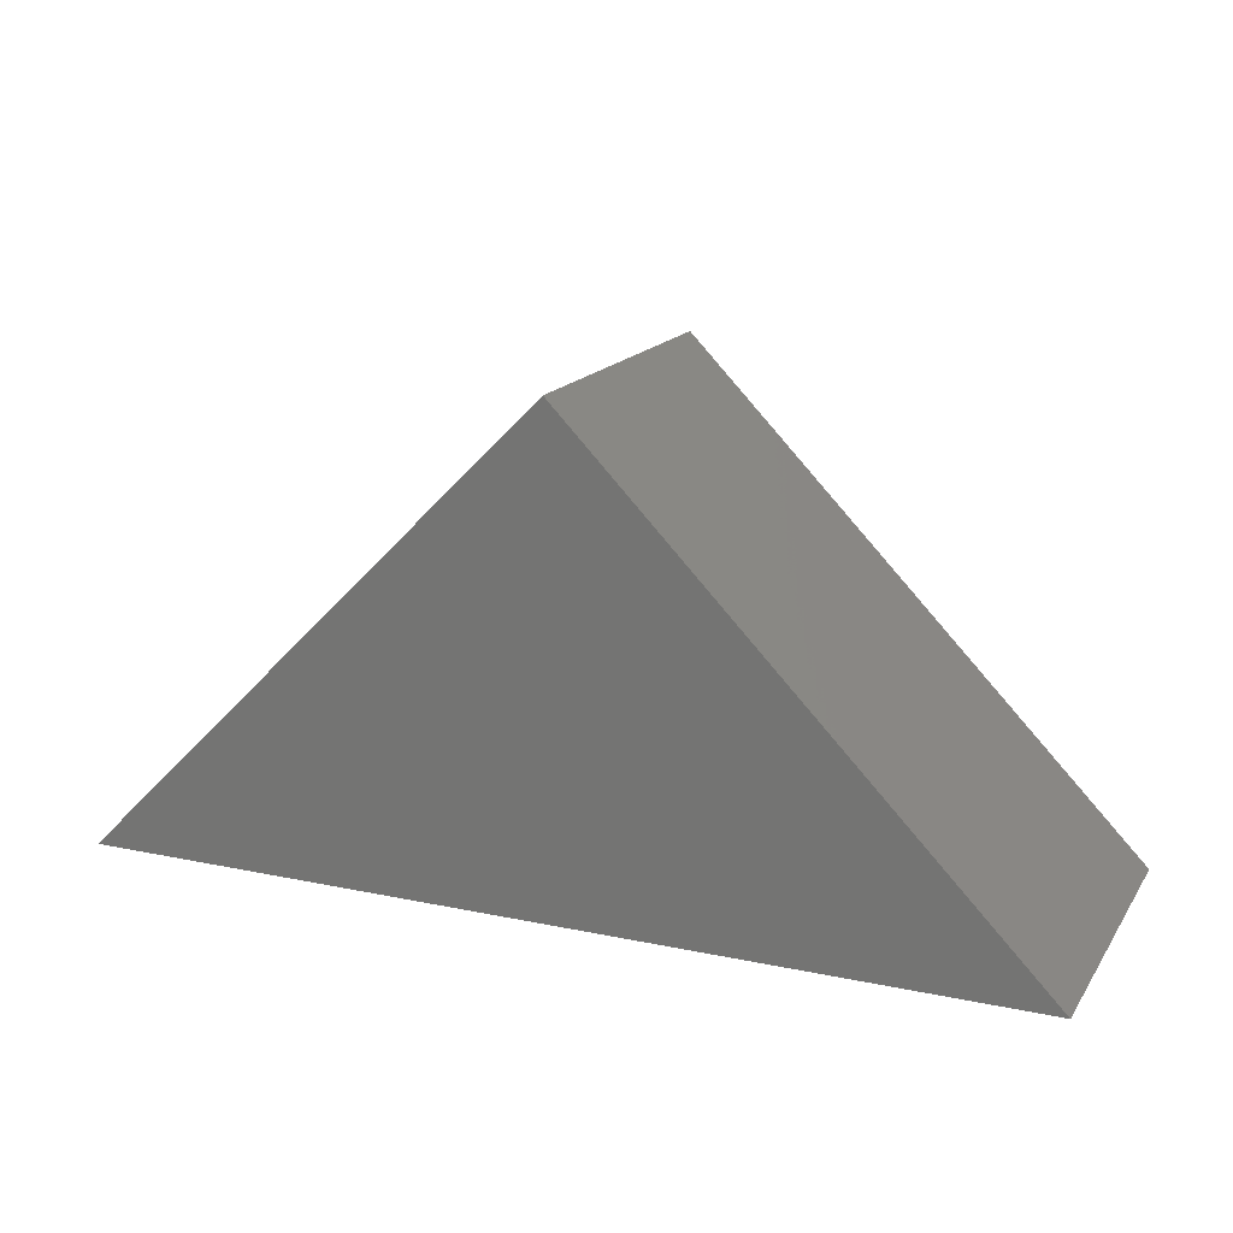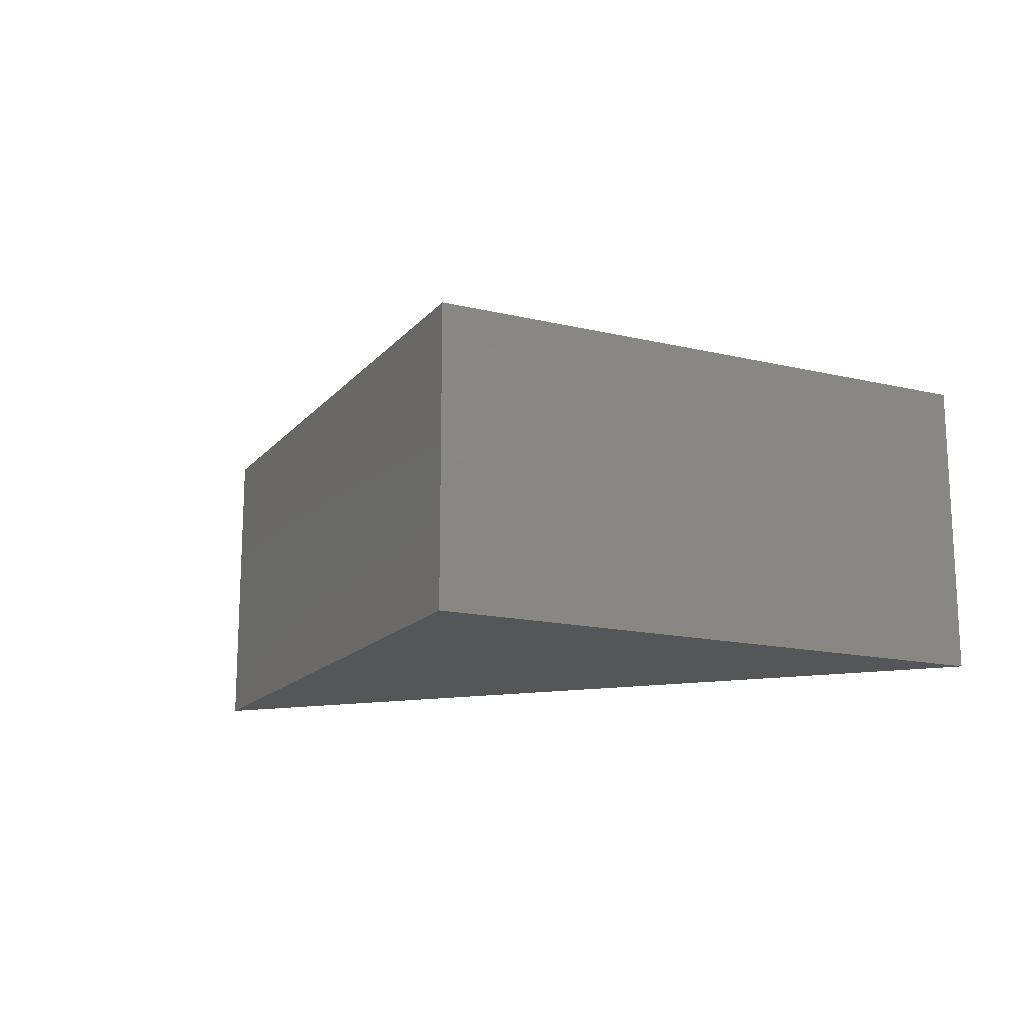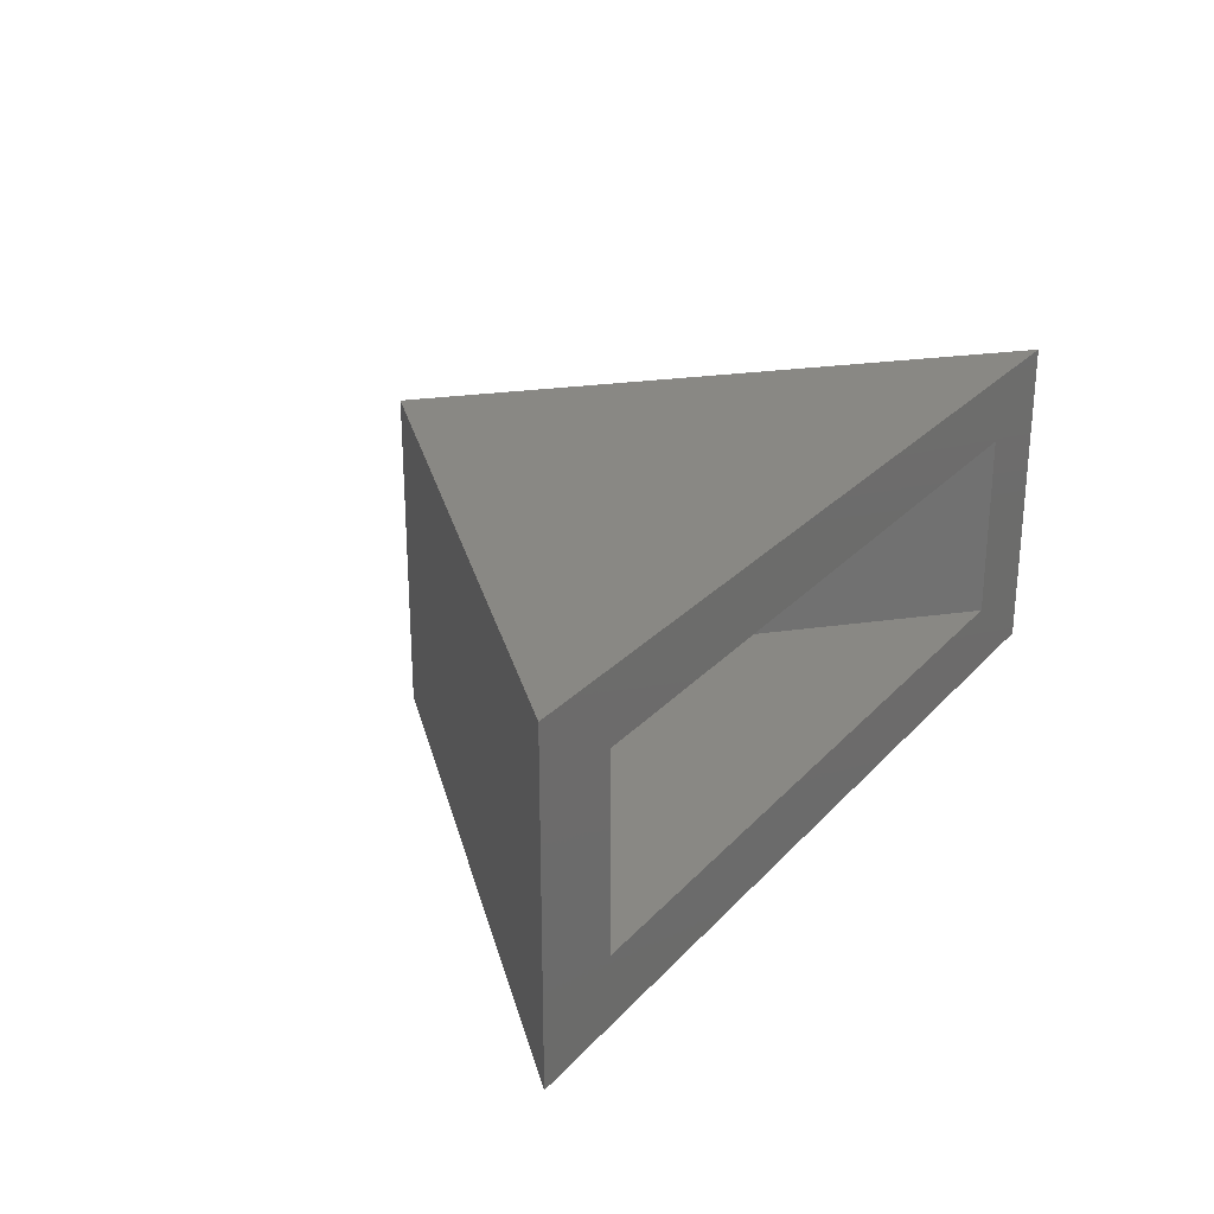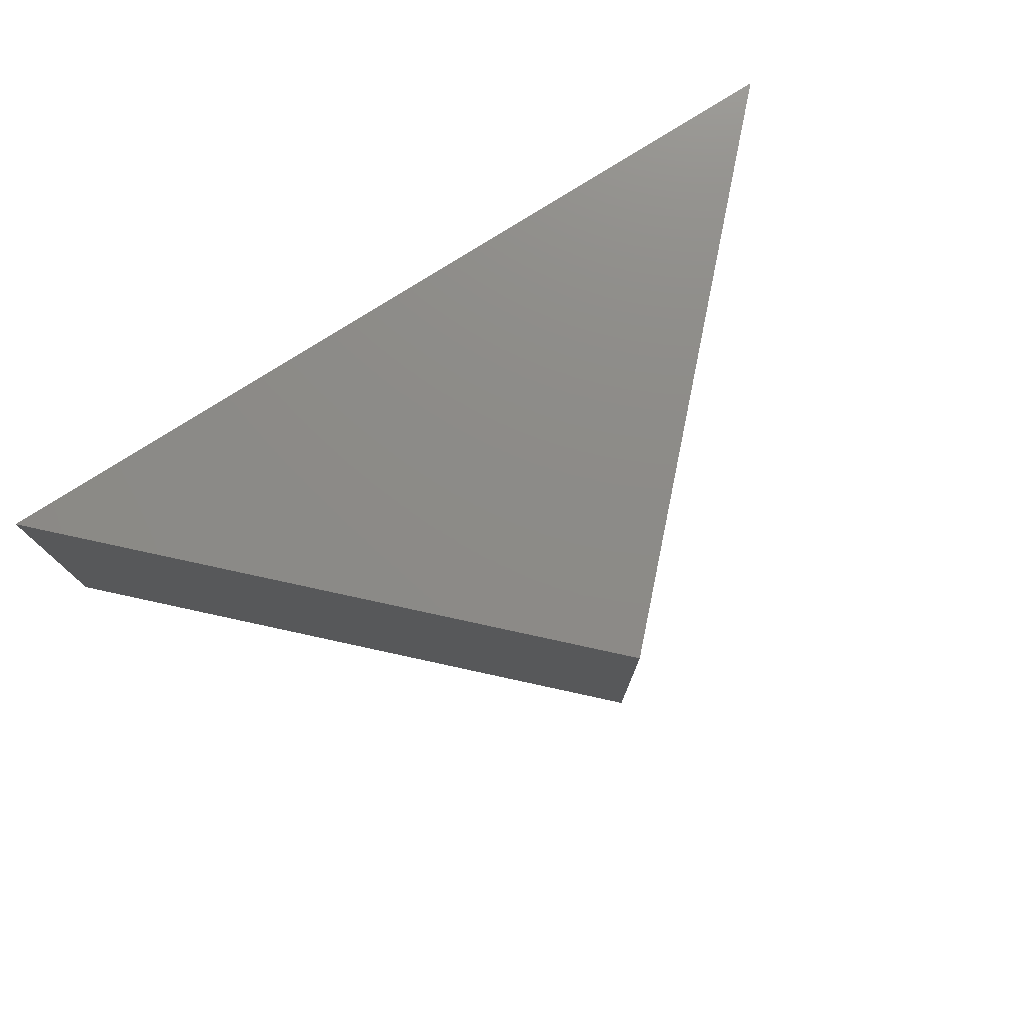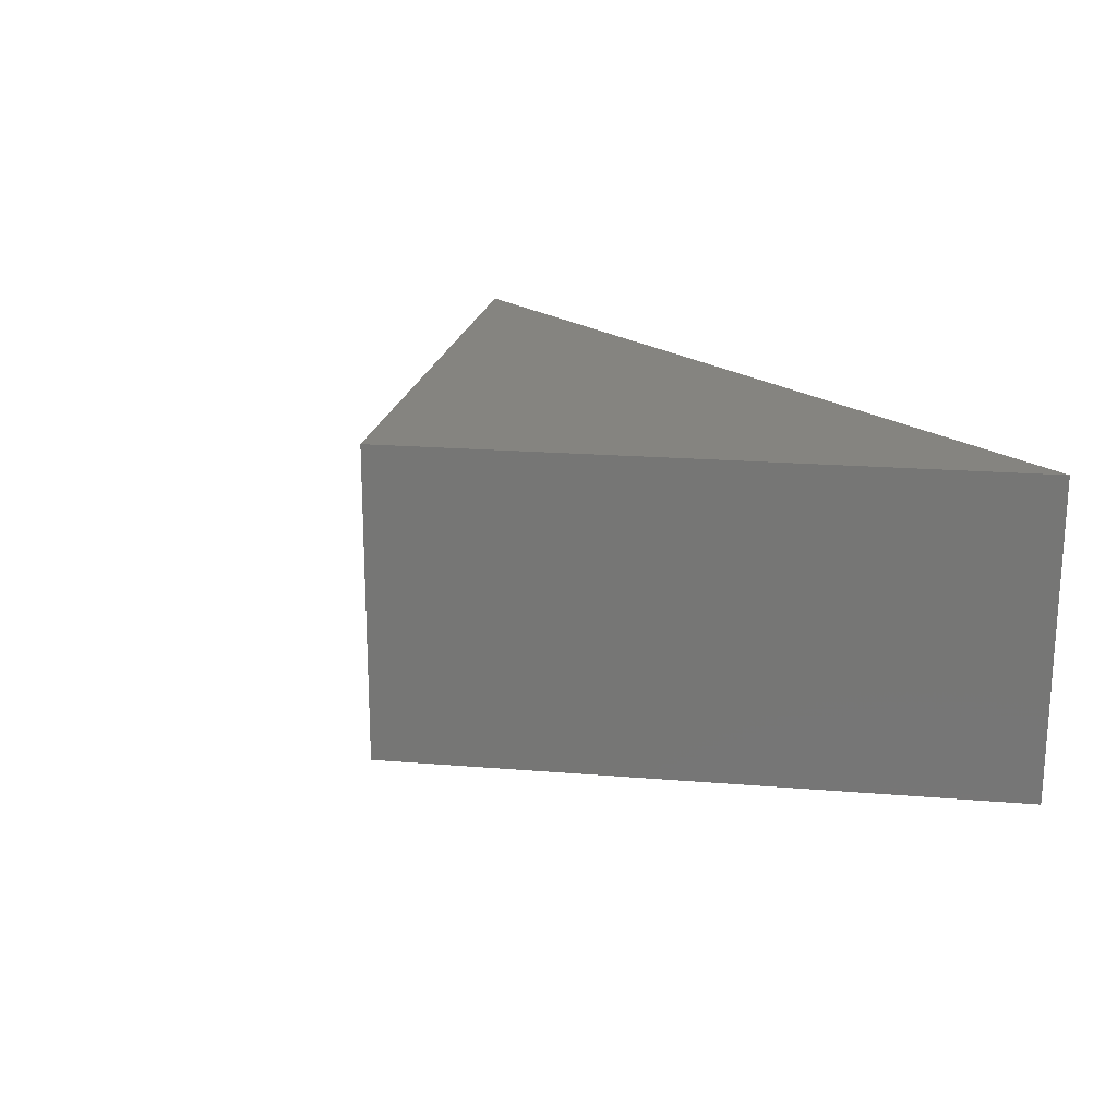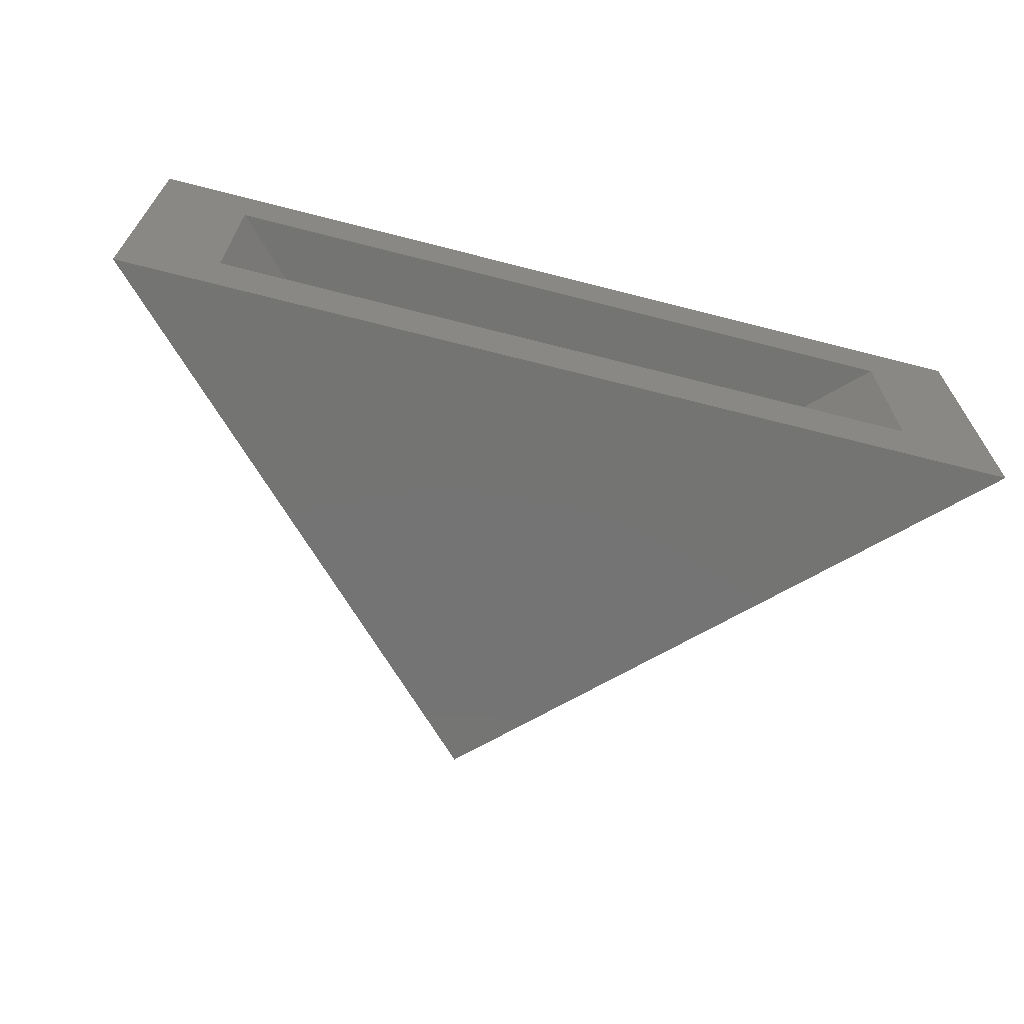
<metadata>
{"format":"stl","ext":"stl","renderer":"f3d","projection":"perspective","resolution":1024,"background":"white","views":[{"elev":16.9,"azim":23.1,"up":"+Z"},{"elev":-15.7,"azim":19.2,"up":"+Y"},{"elev":26.3,"azim":122.2,"up":"+Y"},{"elev":76.2,"azim":-32.7,"up":"+Y"},{"elev":19.4,"azim":54.4,"up":"+Y"},{"elev":-66.2,"azim":165.5,"up":"+Y"}]}
</metadata>
<code>
# stl→obj: 12 verts, 20 faces
v 0.6172 -0.4844 -0.4531
v 0.475 -0.3828 -0.4531
v 0.6172 1.518e-16 -0.4531
v 0.475 -0.1016 -0.4531
v -0.75 0 -0.4531
v -0.6064 -0.1016 -0.4531
v -0.75 -0.4844 -0.4531
v -0.6064 -0.3828 -0.4531
v -0.05997 -0.3828 0.09327
v -0.05997 -0.1016 0.09327
v -0.05921 -0.4844 0.2377
v -0.05921 1.15e-16 0.2377
f 1 2 3
f 3 2 4
f 3 4 5
f 5 4 6
f 5 6 7
f 7 6 8
f 7 8 1
f 1 8 2
f 2 9 4
f 4 9 10
f 9 8 10
f 10 8 6
f 4 10 6
f 2 8 9
f 7 1 11
f 12 3 5
f 11 12 7
f 7 12 5
f 1 3 11
f 11 3 12

</code>
